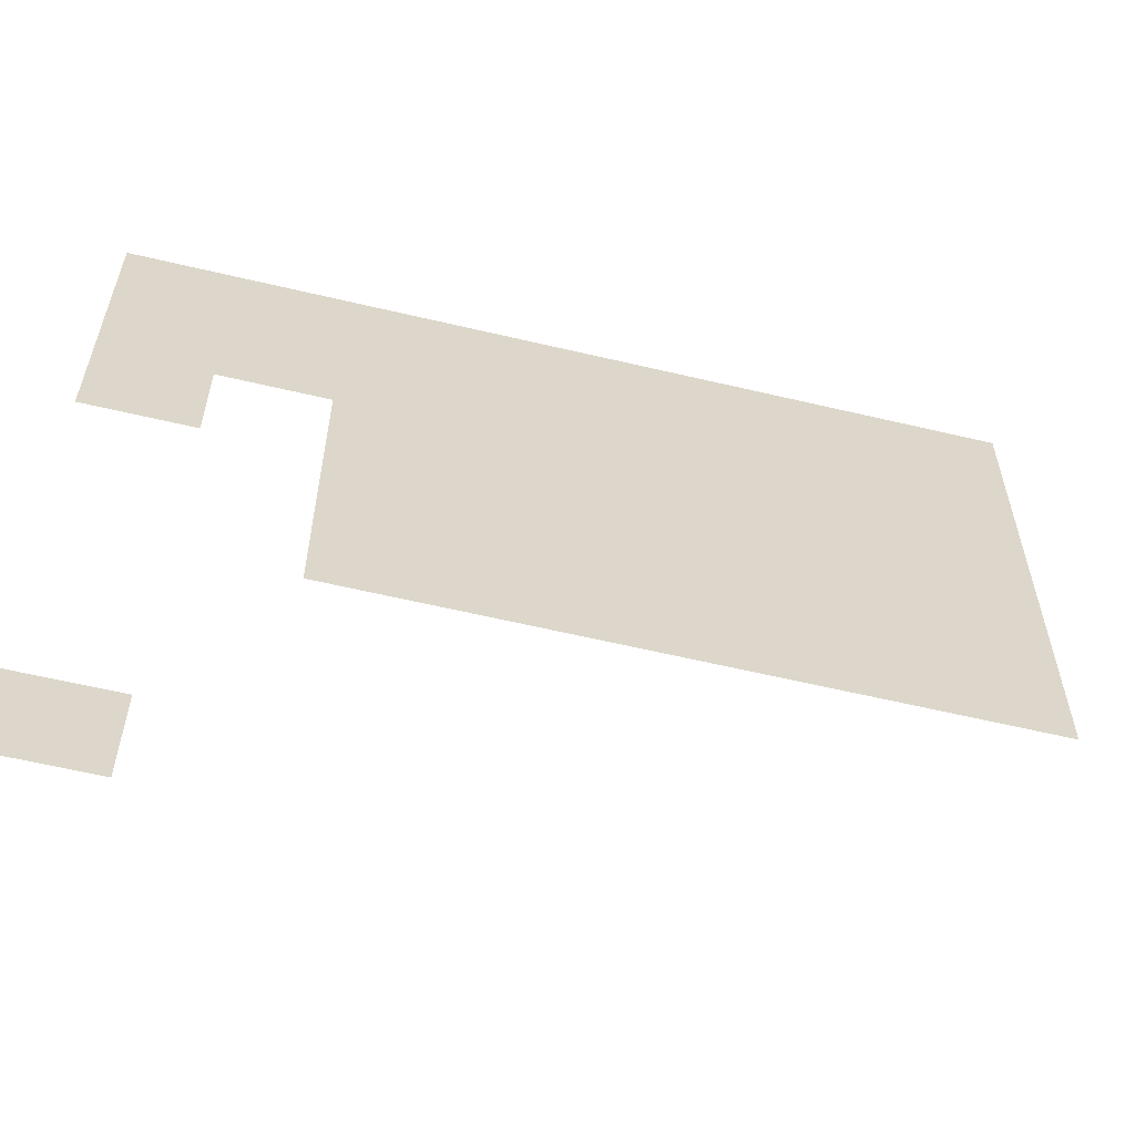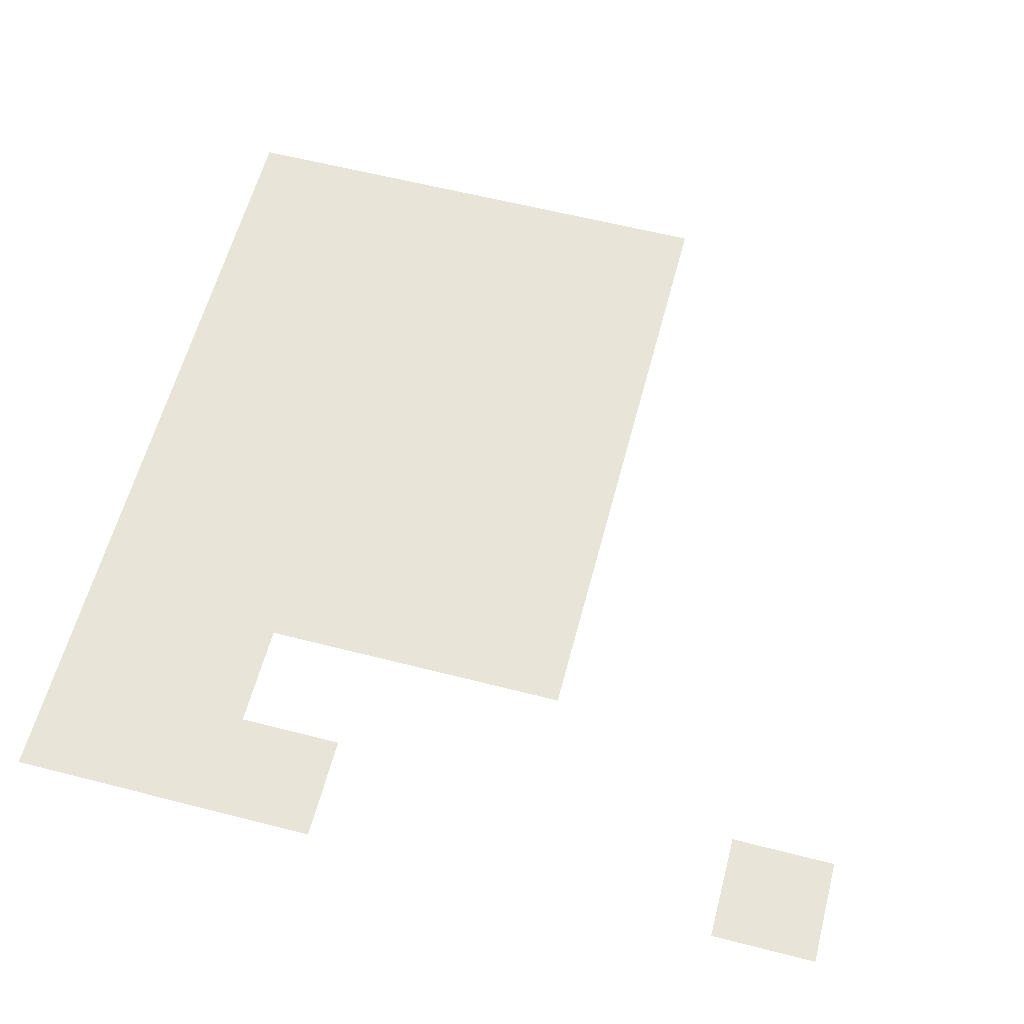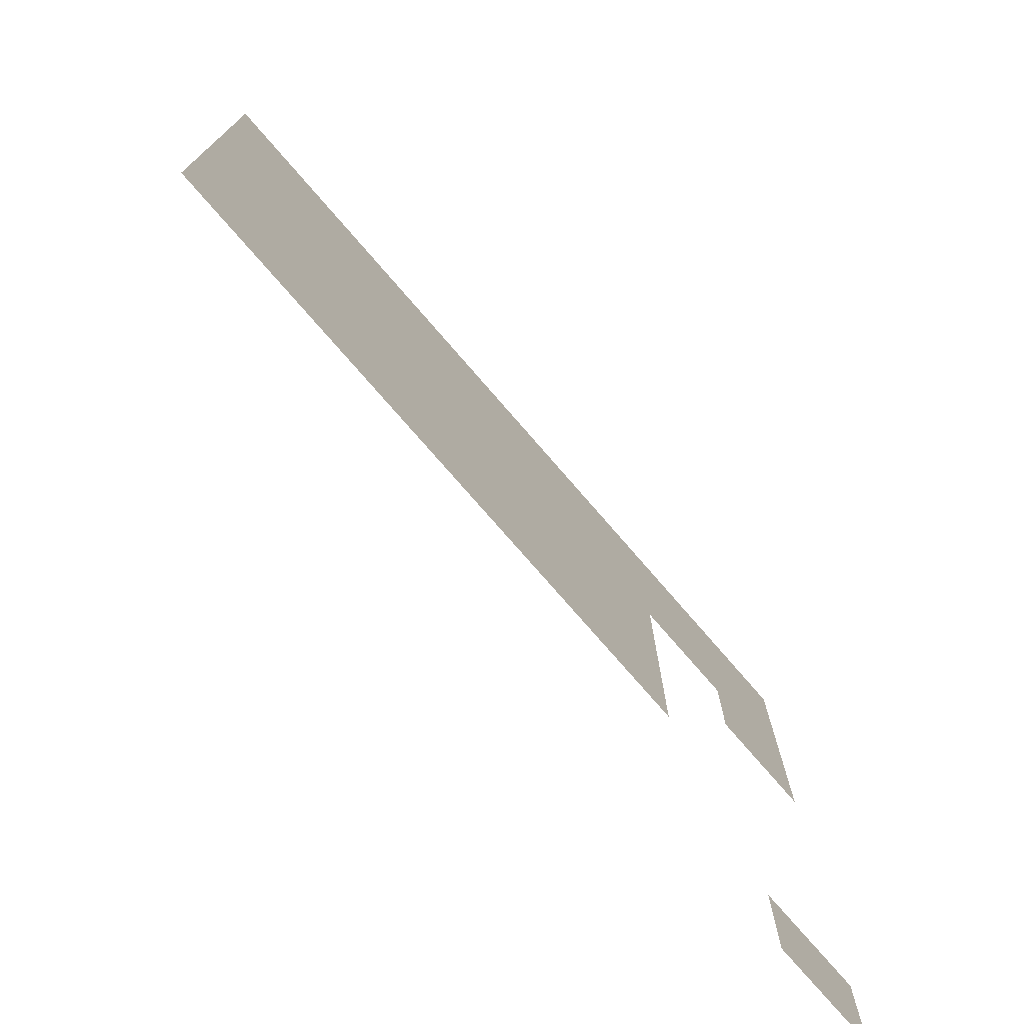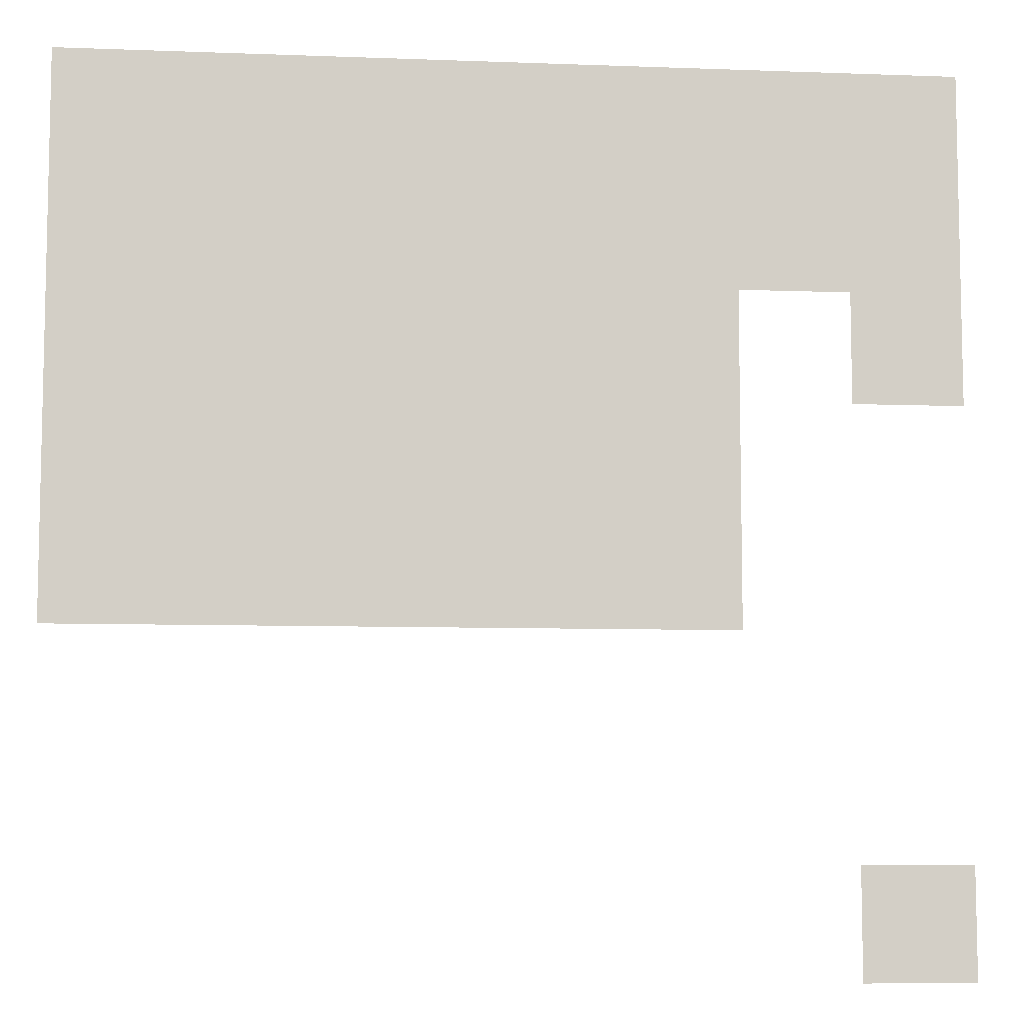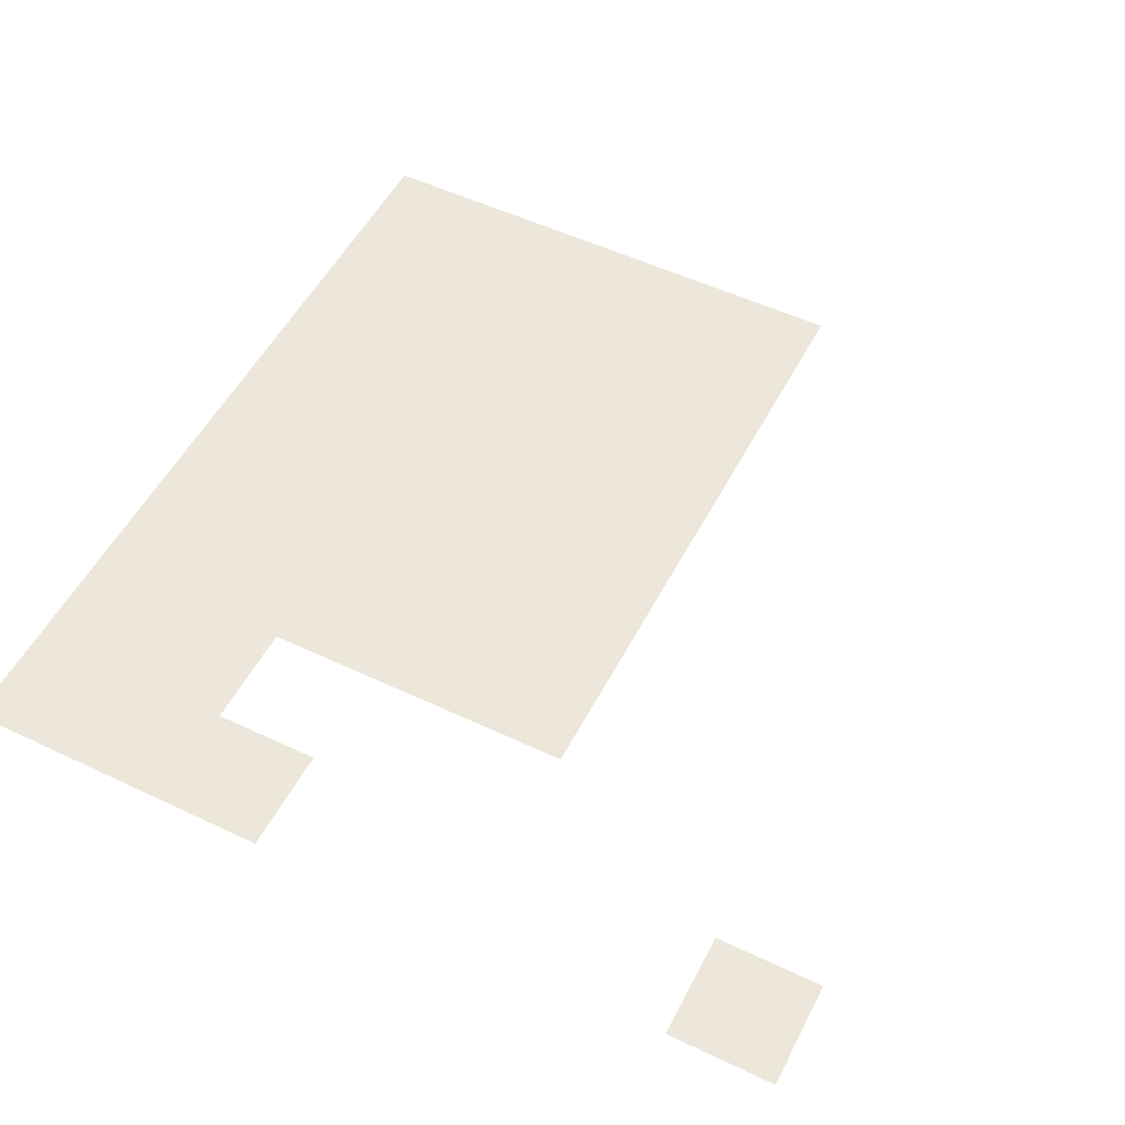
<metadata>
{"format":"obj","ext":"obj","renderer":"f3d","projection":"perspective","resolution":1024,"background":"white","views":[{"elev":-60.7,"azim":-13.6,"up":"+Y"},{"elev":60.1,"azim":-75.3,"up":"+Z"},{"elev":-75.8,"azim":130.9,"up":"+Y"},{"elev":-8.0,"azim":174.0,"up":"+Y"},{"elev":52.8,"azim":-63.0,"up":"+Z"}]}
</metadata>
<code>
v -928 -416 0
v -944 -416 0
v -944 -400 0
v -928 -400 0
v -912 -416 0
v -928 -416 0
v -928 -400 0
v -912 -400 0
v -896 -416 0
v -912 -416 0
v -912 -400 0
v -896 -400 0
v -880 -416 0
v -896 -416 0
v -896 -400 0
v -880 -400 0
v -864 -416 0
v -880 -416 0
v -880 -400 0
v -864 -400 0
v -848 -416 0
v -864 -416 0
v -864 -400 0
v -848 -400 0
v -832 -416 0
v -848 -416 0
v -848 -400 0
v -832 -400 0
v -816 -416 0
v -832 -416 0
v -832 -400 0
v -816 -400 0
v -928 -432 0
v -944 -432 0
v -944 -416 0
v -928 -416 0
v -912 -432 0
v -928 -432 0
v -928 -416 0
v -912 -416 0
v -896 -432 0
v -912 -432 0
v -912 -416 0
v -896 -416 0
v -880 -432 0
v -896 -432 0
v -896 -416 0
v -880 -416 0
v -864 -432 0
v -880 -432 0
v -880 -416 0
v -864 -416 0
v -848 -432 0
v -864 -432 0
v -864 -416 0
v -848 -416 0
v -832 -432 0
v -848 -432 0
v -848 -416 0
v -832 -416 0
v -816 -432 0
v -832 -432 0
v -832 -416 0
v -816 -416 0
v -928 -448 0
v -944 -448 0
v -944 -432 0
v -928 -432 0
v -896 -448 0
v -912 -448 0
v -912 -432 0
v -896 -432 0
v -880 -448 0
v -896 -448 0
v -896 -432 0
v -880 -432 0
v -864 -448 0
v -880 -448 0
v -880 -432 0
v -864 -432 0
v -848 -448 0
v -864 -448 0
v -864 -432 0
v -848 -432 0
v -832 -448 0
v -848 -448 0
v -848 -432 0
v -832 -432 0
v -816 -448 0
v -832 -448 0
v -832 -432 0
v -816 -432 0
v -896 -464 0
v -912 -464 0
v -912 -448 0
v -896 -448 0
v -880 -464 0
v -896 -464 0
v -896 -448 0
v -880 -448 0
v -864 -464 0
v -880 -464 0
v -880 -448 0
v -864 -448 0
v -848 -464 0
v -864 -464 0
v -864 -448 0
v -848 -448 0
v -832 -464 0
v -848 -464 0
v -848 -448 0
v -832 -448 0
v -816 -464 0
v -832 -464 0
v -832 -448 0
v -816 -448 0
v -896 -480 0
v -912 -480 0
v -912 -464 0
v -896 -464 0
v -880 -480 0
v -896 -480 0
v -896 -464 0
v -880 -464 0
v -864 -480 0
v -880 -480 0
v -880 -464 0
v -864 -464 0
v -848 -480 0
v -864 -480 0
v -864 -464 0
v -848 -464 0
v -832 -480 0
v -848 -480 0
v -848 -464 0
v -832 -464 0
v -816 -480 0
v -832 -480 0
v -832 -464 0
v -816 -464 0
v -928 -528 0
v -944 -528 0
v -944 -512 0
v -928 -512 0
g Rodrik-2_mesh_0022
f 1 2 3 4
f 5 6 7 8
f 9 10 11 12
f 13 14 15 16
f 17 18 19 20
f 21 22 23 24
f 25 26 27 28
f 29 30 31 32
f 33 34 35 36
f 37 38 39 40
f 41 42 43 44
f 45 46 47 48
f 49 50 51 52
f 53 54 55 56
f 57 58 59 60
f 61 62 63 64
f 65 66 67 68
f 69 70 71 72
f 73 74 75 76
f 77 78 79 80
f 81 82 83 84
f 85 86 87 88
f 89 90 91 92
f 93 94 95 96
f 97 98 99 100
f 101 102 103 104
f 105 106 107 108
f 109 110 111 112
f 113 114 115 116
f 117 118 119 120
f 121 122 123 124
f 125 126 127 128
f 129 130 131 132
f 133 134 135 136
f 137 138 139 140
f 141 142 143 144

</code>
